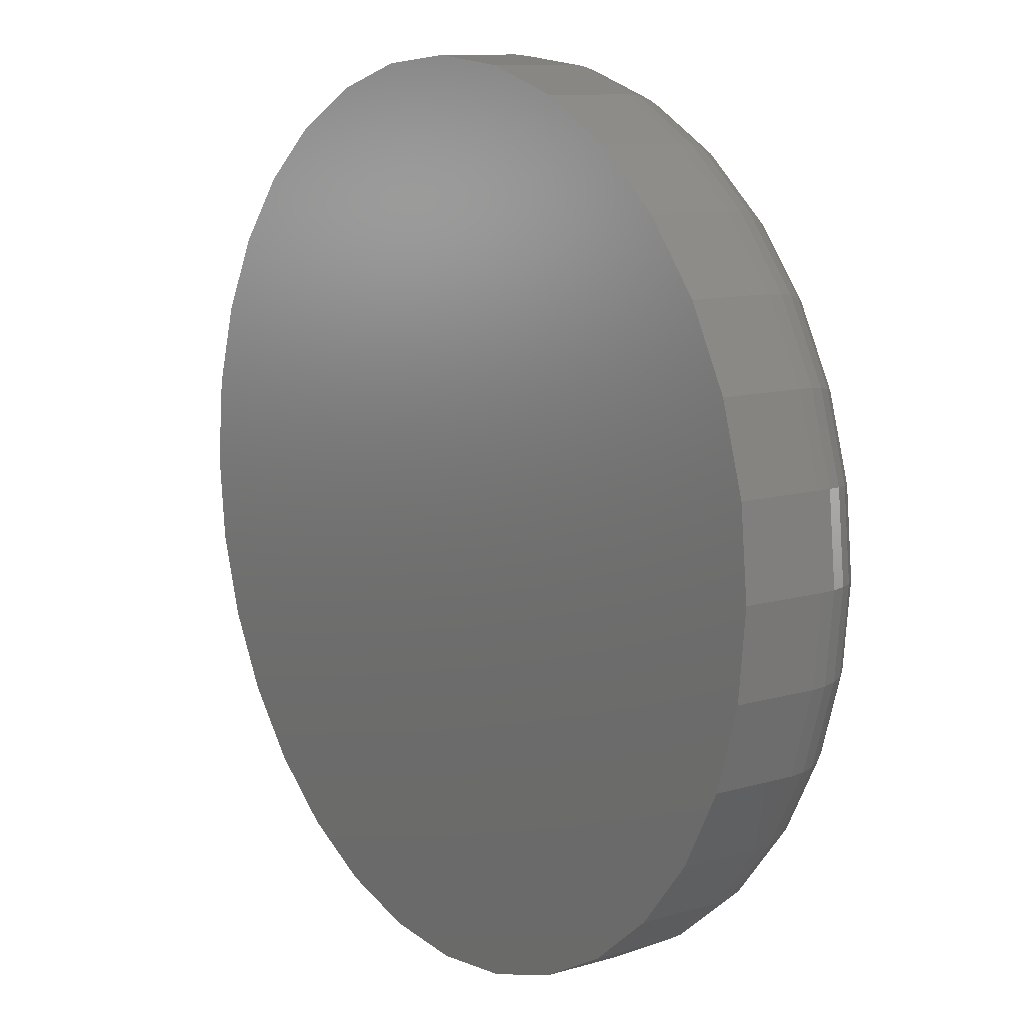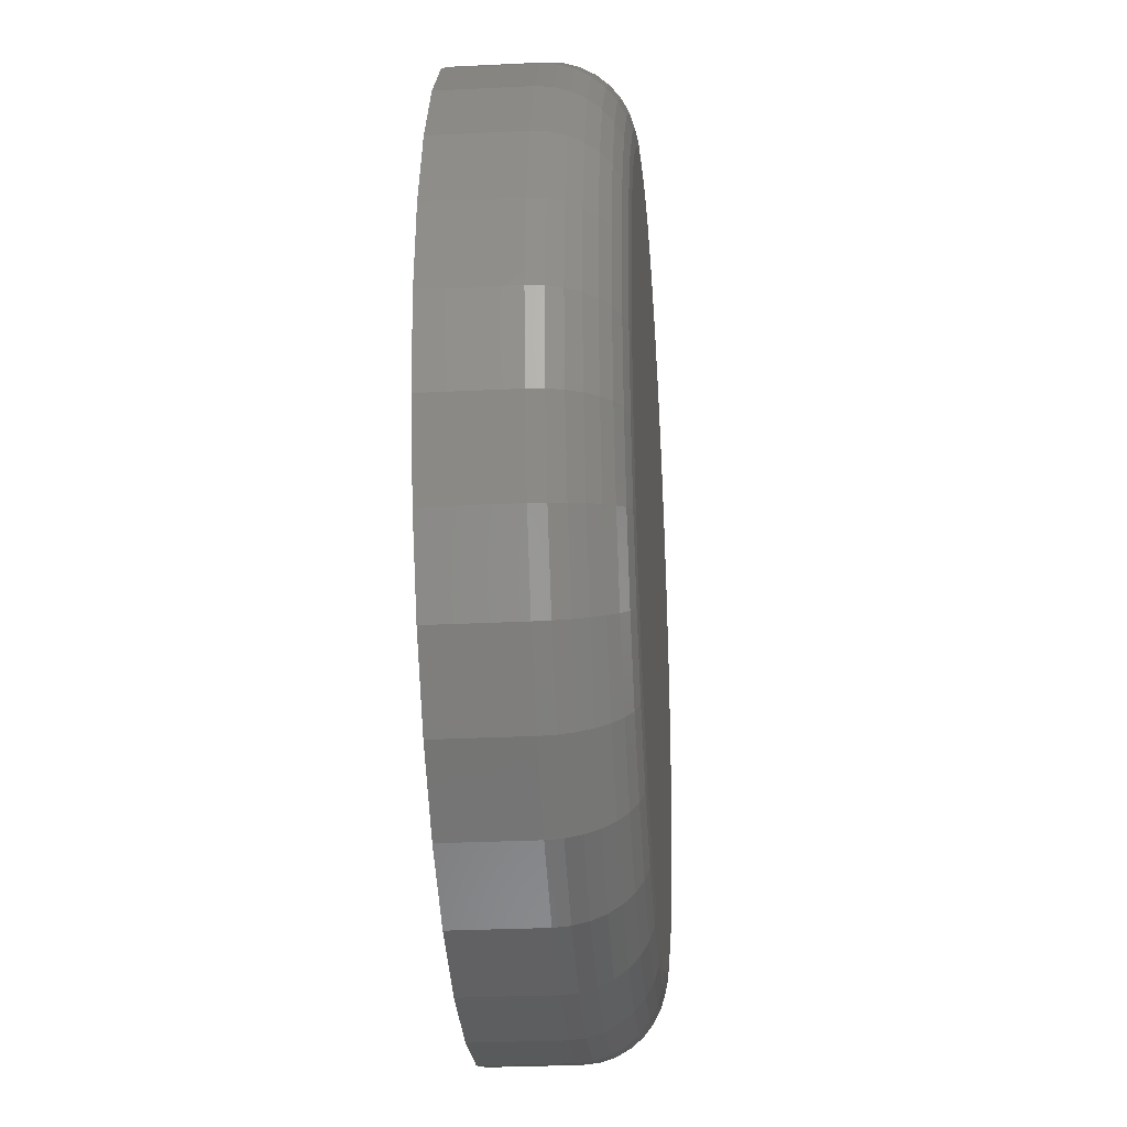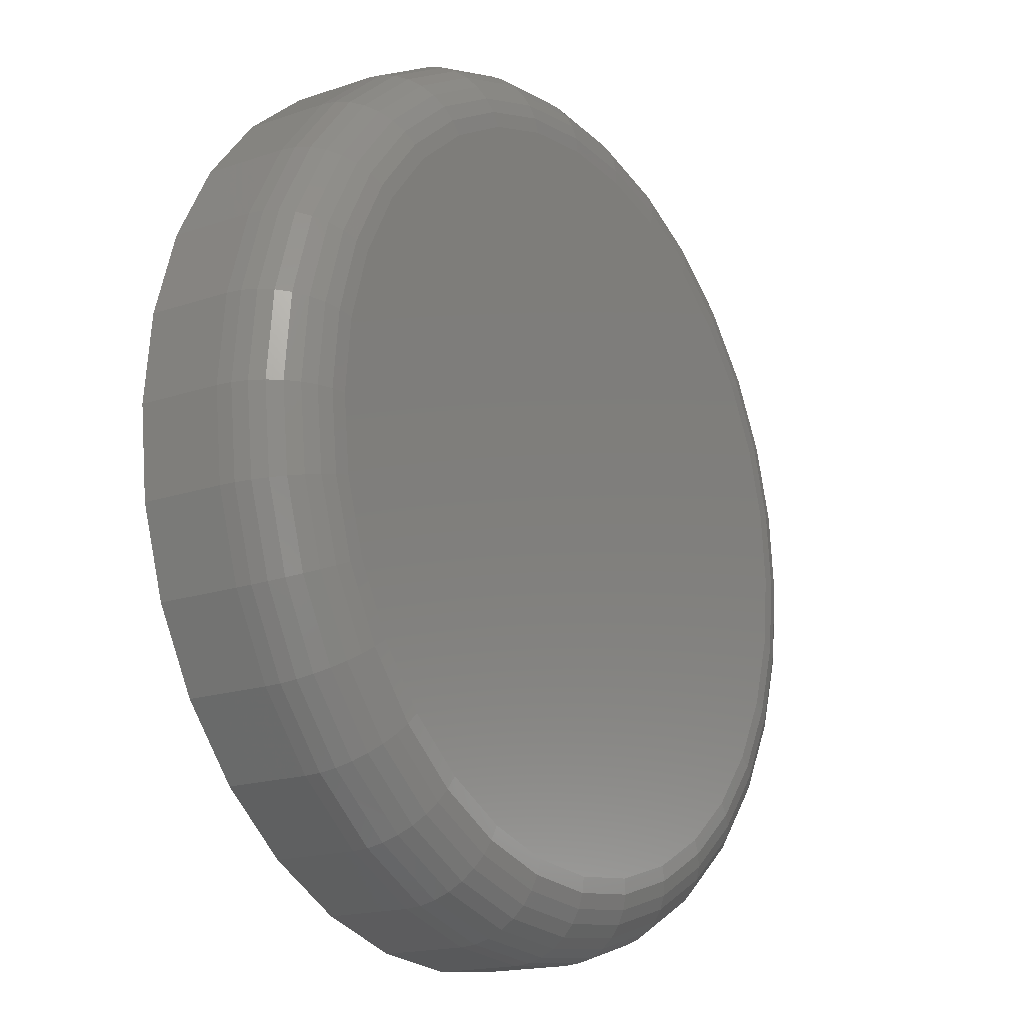
<metadata>
{"format":"stl","ext":"stl","renderer":"f3d","projection":"perspective","resolution":1024,"background":"white","views":[{"elev":11.0,"azim":-125.7,"up":"+Y"},{"elev":-28.3,"azim":-85.7,"up":"+Y"},{"elev":-17.0,"azim":-55.3,"up":"+Y"}]}
</metadata>
<code>
# stl→obj: 320 verts, 636 faces
v 0.4524 0 0
v 0.4524 -5.106e-16 0.08594
v 0.4437 -0.08792 0
v 0.4437 -0.08792 0.08594
v 0.4181 -0.1725 0
v 0.4181 -0.1725 0.08594
v 0.3764 -0.2504 0
v 0.3764 -0.2504 0.08594
v 0.3204 -0.3187 0
v 0.3204 -0.3187 0.08594
v 0.2521 -0.3747 0
v 0.2521 -0.3747 0.08594
v 0.1742 -0.4164 0
v 0.1742 -0.4164 0.08594
v 0.08965 -0.442 0
v 0.08965 -0.442 0.08594
v 0.001727 -0.4507 0
v 0.001727 -0.4507 0.08594
v -0.08619 -0.442 0
v -0.08619 -0.442 0.08594
v -0.1707 -0.4164 0
v -0.1707 -0.4164 0.08594
v -0.2486 -0.3747 0
v -0.2486 -0.3747 0.08594
v -0.3169 -0.3187 0
v -0.3169 -0.3187 0.08594
v -0.373 -0.2504 0
v -0.373 -0.2504 0.08594
v -0.4146 -0.1725 0
v -0.4146 -0.1725 0.08594
v -0.4403 -0.08792 0
v -0.4403 -0.08792 0.08594
v -0.4489 5.519e-17 0
v -0.4489 5.519e-17 0.08594
v -0.4403 0.08792 0
v -0.4403 0.08792 0.08594
v -0.4146 0.1725 0
v -0.4146 0.1725 0.08594
v -0.373 0.2504 0
v -0.373 0.2504 0.08594
v -0.3169 0.3187 0
v -0.3169 0.3187 0.08594
v -0.2486 0.3747 0
v -0.2486 0.3747 0.08594
v -0.1707 0.4164 0
v -0.1707 0.4164 0.08594
v -0.08619 0.442 0
v -0.08619 0.442 0.08594
v 0.001727 0.4507 0
v 0.001727 0.4507 0.08594
v 0.08965 0.442 0
v 0.08965 0.442 0.08594
v 0.1742 0.4164 0
v 0.1742 0.4164 0.08594
v 0.2521 0.3747 0
v 0.2521 0.3747 0.08594
v 0.3204 0.3187 0
v 0.3204 0.3187 0.08594
v 0.3764 0.2504 0
v 0.3764 0.2504 0.08594
v 0.4181 0.1725 0
v 0.4181 0.1725 0.08594
v 0.4437 0.08792 0
v 0.4437 0.08792 0.08594
v -0.07095 0.3654 0.1641
v 0.0744 0.3654 0.1641
v 0.001727 0.3725 0.1641
v 0.1443 0.3442 0.1641
v -0.1408 0.3442 0.1641
v 0.2087 0.3097 0.1641
v -0.2052 0.3097 0.1641
v 0.2651 0.2634 0.1641
v -0.2617 0.2634 0.1641
v 0.3115 0.207 0.1641
v -0.308 0.207 0.1641
v 0.3459 0.1426 0.1641
v -0.3424 0.1426 0.1641
v 0.3671 0.07268 0.1641
v -0.3636 0.07268 0.1641
v 0.3743 -4.028e-16 0.1641
v -0.3708 6.494e-17 0.1641
v 0.3671 -0.07268 0.1641
v -0.3636 -0.07268 0.1641
v 0.3459 -0.1426 0.1641
v -0.3424 -0.1426 0.1641
v 0.3115 -0.207 0.1641
v -0.308 -0.207 0.1641
v 0.2651 -0.2634 0.1641
v -0.2617 -0.2634 0.1641
v 0.2087 -0.3097 0.1641
v -0.2052 -0.3097 0.1641
v 0.1443 -0.3442 0.1641
v -0.1408 -0.3442 0.1641
v 0.0744 -0.3654 0.1641
v -0.07095 -0.3654 0.1641
v 0.001727 -0.3725 0.1641
v -0.386 2.776e-17 0.1626
v -0.3786 0.07565 0.1626
v -0.4007 2.776e-17 0.1581
v -0.393 0.07851 0.1581
v -0.4142 5.551e-17 0.1509
v -0.4062 0.08115 0.1509
v -0.426 5.551e-17 0.1412
v -0.4178 0.08345 0.1412
v -0.4358 5.551e-17 0.1293
v -0.4274 0.08535 0.1293
v -0.443 5.551e-17 0.1158
v -0.4344 0.08676 0.1158
v -0.4474 5.551e-17 0.1012
v -0.4388 0.08763 0.1012
v 0.3821 0.07565 0.1626
v 0.3895 -5.829e-16 0.1626
v 0.3964 0.07851 0.1581
v 0.4042 -5.551e-16 0.1581
v 0.4097 0.08115 0.1509
v 0.4177 -6.106e-16 0.1509
v 0.4213 0.08345 0.1412
v 0.4295 -6.106e-16 0.1412
v 0.4308 0.08535 0.1293
v 0.4392 -6.384e-16 0.1293
v 0.4379 0.08676 0.1158
v 0.4464 -6.106e-16 0.1158
v 0.4423 0.08763 0.1012
v 0.4509 -6.384e-16 0.1012
v 0.36 0.1484 0.1626
v 0.3735 0.154 0.1581
v 0.386 0.1592 0.1509
v 0.3969 0.1637 0.1412
v 0.4059 0.1674 0.1293
v 0.4126 0.1702 0.1158
v 0.4167 0.1719 0.1012
v 0.3241 0.2154 0.1626
v 0.3363 0.2236 0.1581
v 0.3476 0.2311 0.1509
v 0.3574 0.2377 0.1412
v 0.3655 0.2431 0.1293
v 0.3715 0.2471 0.1158
v 0.3752 0.2495 0.1012
v 0.2759 0.2742 0.1626
v 0.2863 0.2846 0.1581
v 0.2958 0.2941 0.1509
v 0.3042 0.3025 0.1412
v 0.3111 0.3094 0.1293
v 0.3162 0.3145 0.1158
v 0.3193 0.3176 0.1012
v 0.2172 0.3224 0.1626
v 0.2253 0.3346 0.1581
v 0.2328 0.3458 0.1509
v 0.2394 0.3557 0.1412
v 0.2448 0.3638 0.1293
v 0.2488 0.3698 0.1158
v 0.2513 0.3735 0.1012
v 0.1501 0.3583 0.1626
v 0.1557 0.3718 0.1581
v 0.1609 0.3843 0.1509
v 0.1654 0.3952 0.1412
v 0.1691 0.4042 0.1293
v 0.1719 0.4109 0.1158
v 0.1736 0.415 0.1012
v 0.07738 0.3803 0.1626
v 0.08024 0.3947 0.1581
v 0.08287 0.4079 0.1509
v 0.08518 0.4196 0.1412
v 0.08708 0.4291 0.1293
v 0.08849 0.4362 0.1158
v 0.08935 0.4405 0.1012
v 0.001727 0.3878 0.1626
v 0.001727 0.4024 0.1581
v 0.001727 0.4159 0.1509
v 0.001727 0.4278 0.1412
v 0.001727 0.4375 0.1293
v 0.001727 0.4447 0.1158
v 0.001727 0.4492 0.1012
v -0.07392 0.3803 0.1626
v -0.07678 0.3947 0.1581
v -0.07942 0.4079 0.1509
v -0.08173 0.4196 0.1412
v -0.08362 0.4291 0.1293
v -0.08503 0.4362 0.1158
v -0.0859 0.4405 0.1012
v -0.1467 0.3583 0.1626
v -0.1523 0.3718 0.1581
v -0.1574 0.3843 0.1509
v -0.162 0.3952 0.1412
v -0.1657 0.4042 0.1293
v -0.1685 0.4109 0.1158
v -0.1702 0.415 0.1012
v -0.2137 0.3224 0.1626
v -0.2219 0.3346 0.1581
v -0.2294 0.3458 0.1509
v -0.2359 0.3557 0.1412
v -0.2413 0.3638 0.1293
v -0.2453 0.3698 0.1158
v -0.2478 0.3735 0.1012
v -0.2725 0.2742 0.1626
v -0.2828 0.2846 0.1581
v -0.2924 0.2941 0.1509
v -0.3008 0.3025 0.1412
v -0.3076 0.3094 0.1293
v -0.3127 0.3145 0.1158
v -0.3159 0.3176 0.1012
v -0.3207 0.2154 0.1626
v -0.3329 0.2236 0.1581
v -0.3441 0.2311 0.1509
v -0.354 0.2377 0.1412
v -0.362 0.2431 0.1293
v -0.368 0.2471 0.1158
v -0.3717 0.2495 0.1012
v -0.3565 0.1484 0.1626
v -0.3701 0.154 0.1581
v -0.3825 0.1592 0.1509
v -0.3935 0.1637 0.1412
v -0.4025 0.1674 0.1293
v -0.4091 0.1702 0.1158
v -0.4132 0.1719 0.1012
v 0.3821 -0.07565 0.1626
v 0.3964 -0.07851 0.1581
v 0.4097 -0.08115 0.1509
v 0.4213 -0.08345 0.1412
v 0.4308 -0.08535 0.1293
v 0.4379 -0.08676 0.1158
v 0.4423 -0.08763 0.1012
v -0.3786 -0.07565 0.1626
v -0.393 -0.07851 0.1581
v -0.4062 -0.08115 0.1509
v -0.4178 -0.08345 0.1412
v -0.4274 -0.08535 0.1293
v -0.4344 -0.08676 0.1158
v -0.4388 -0.08763 0.1012
v -0.3565 -0.1484 0.1626
v -0.3701 -0.154 0.1581
v -0.3825 -0.1592 0.1509
v -0.3935 -0.1637 0.1412
v -0.4025 -0.1674 0.1293
v -0.4091 -0.1702 0.1158
v -0.4132 -0.1719 0.1012
v -0.3207 -0.2154 0.1626
v -0.3329 -0.2236 0.1581
v -0.3441 -0.2311 0.1509
v -0.354 -0.2377 0.1412
v -0.362 -0.2431 0.1293
v -0.368 -0.2471 0.1158
v -0.3717 -0.2495 0.1012
v -0.2725 -0.2742 0.1626
v -0.2828 -0.2846 0.1581
v -0.2924 -0.2941 0.1509
v -0.3008 -0.3025 0.1412
v -0.3076 -0.3094 0.1293
v -0.3127 -0.3145 0.1158
v -0.3159 -0.3176 0.1012
v -0.2137 -0.3224 0.1626
v -0.2219 -0.3346 0.1581
v -0.2294 -0.3458 0.1509
v -0.2359 -0.3557 0.1412
v -0.2413 -0.3638 0.1293
v -0.2453 -0.3698 0.1158
v -0.2478 -0.3735 0.1012
v -0.1467 -0.3583 0.1626
v -0.1523 -0.3718 0.1581
v -0.1574 -0.3843 0.1509
v -0.162 -0.3952 0.1412
v -0.1657 -0.4042 0.1293
v -0.1685 -0.4109 0.1158
v -0.1702 -0.415 0.1012
v -0.07392 -0.3803 0.1626
v -0.07678 -0.3947 0.1581
v -0.07942 -0.4079 0.1509
v -0.08173 -0.4196 0.1412
v -0.08362 -0.4291 0.1293
v -0.08503 -0.4362 0.1158
v -0.0859 -0.4405 0.1012
v 0.001727 -0.3878 0.1626
v 0.001727 -0.4024 0.1581
v 0.001727 -0.4159 0.1509
v 0.001727 -0.4278 0.1412
v 0.001727 -0.4375 0.1293
v 0.001727 -0.4447 0.1158
v 0.001727 -0.4492 0.1012
v 0.07738 -0.3803 0.1626
v 0.08024 -0.3947 0.1581
v 0.08287 -0.4079 0.1509
v 0.08518 -0.4196 0.1412
v 0.08708 -0.4291 0.1293
v 0.08849 -0.4362 0.1158
v 0.08935 -0.4405 0.1012
v 0.1501 -0.3583 0.1626
v 0.1557 -0.3718 0.1581
v 0.1609 -0.3843 0.1509
v 0.1654 -0.3952 0.1412
v 0.1691 -0.4042 0.1293
v 0.1719 -0.4109 0.1158
v 0.1736 -0.415 0.1012
v 0.2172 -0.3224 0.1626
v 0.2253 -0.3346 0.1581
v 0.2328 -0.3458 0.1509
v 0.2394 -0.3557 0.1412
v 0.2448 -0.3638 0.1293
v 0.2488 -0.3698 0.1158
v 0.2513 -0.3735 0.1012
v 0.2759 -0.2742 0.1626
v 0.2863 -0.2846 0.1581
v 0.2958 -0.2941 0.1509
v 0.3042 -0.3025 0.1412
v 0.3111 -0.3094 0.1293
v 0.3162 -0.3145 0.1158
v 0.3193 -0.3176 0.1012
v 0.3241 -0.2154 0.1626
v 0.3363 -0.2236 0.1581
v 0.3476 -0.2311 0.1509
v 0.3574 -0.2377 0.1412
v 0.3655 -0.2431 0.1293
v 0.3715 -0.2471 0.1158
v 0.3752 -0.2495 0.1012
v 0.36 -0.1484 0.1626
v 0.3735 -0.154 0.1581
v 0.386 -0.1592 0.1509
v 0.3969 -0.1637 0.1412
v 0.4059 -0.1674 0.1293
v 0.4126 -0.1702 0.1158
v 0.4167 -0.1719 0.1012
f 1 2 3
f 3 2 4
f 3 4 5
f 5 4 6
f 5 6 7
f 7 6 8
f 7 8 9
f 9 8 10
f 9 10 11
f 11 10 12
f 11 12 13
f 13 12 14
f 13 14 15
f 15 14 16
f 15 16 17
f 17 16 18
f 17 18 19
f 19 18 20
f 19 20 21
f 21 20 22
f 21 22 23
f 23 22 24
f 23 24 25
f 25 24 26
f 25 26 27
f 27 26 28
f 27 28 29
f 29 28 30
f 29 30 31
f 31 30 32
f 31 32 33
f 33 32 34
f 33 34 35
f 35 34 36
f 35 36 37
f 37 36 38
f 37 38 39
f 39 38 40
f 39 40 41
f 41 40 42
f 41 42 43
f 43 42 44
f 43 44 45
f 45 44 46
f 45 46 47
f 47 46 48
f 47 48 49
f 49 48 50
f 49 50 51
f 51 50 52
f 51 52 53
f 53 52 54
f 53 54 55
f 55 54 56
f 55 56 57
f 57 56 58
f 57 58 59
f 59 58 60
f 59 60 61
f 61 60 62
f 61 62 63
f 63 62 64
f 63 64 1
f 1 64 2
f 65 66 67
f 66 65 68
f 68 65 69
f 68 69 70
f 70 69 71
f 70 71 72
f 72 71 73
f 72 73 74
f 74 73 75
f 74 75 76
f 76 75 77
f 76 77 78
f 78 77 79
f 78 79 80
f 80 79 81
f 80 81 82
f 82 81 83
f 82 83 84
f 84 83 85
f 84 85 86
f 86 85 87
f 86 87 88
f 88 87 89
f 88 89 90
f 90 89 91
f 90 91 92
f 92 91 93
f 92 93 94
f 94 93 95
f 94 95 96
f 81 79 97
f 97 79 98
f 97 98 99
f 99 98 100
f 99 100 101
f 101 100 102
f 101 102 103
f 103 102 104
f 103 104 105
f 105 104 106
f 105 106 107
f 107 106 108
f 107 108 109
f 109 108 110
f 109 110 34
f 34 110 36
f 78 80 111
f 111 80 112
f 111 112 113
f 113 112 114
f 113 114 115
f 115 114 116
f 115 116 117
f 117 116 118
f 117 118 119
f 119 118 120
f 119 120 121
f 121 120 122
f 121 122 123
f 123 122 124
f 123 124 64
f 64 124 2
f 76 78 125
f 125 78 111
f 125 111 126
f 126 111 113
f 126 113 127
f 127 113 115
f 127 115 128
f 128 115 117
f 128 117 129
f 129 117 119
f 129 119 130
f 130 119 121
f 130 121 131
f 131 121 123
f 131 123 62
f 62 123 64
f 74 76 132
f 132 76 125
f 132 125 133
f 133 125 126
f 133 126 134
f 134 126 127
f 134 127 135
f 135 127 128
f 135 128 136
f 136 128 129
f 136 129 137
f 137 129 130
f 137 130 138
f 138 130 131
f 138 131 60
f 60 131 62
f 72 74 139
f 139 74 132
f 139 132 140
f 140 132 133
f 140 133 141
f 141 133 134
f 141 134 142
f 142 134 135
f 142 135 143
f 143 135 136
f 143 136 144
f 144 136 137
f 144 137 145
f 145 137 138
f 145 138 58
f 58 138 60
f 70 72 146
f 146 72 139
f 146 139 147
f 147 139 140
f 147 140 148
f 148 140 141
f 148 141 149
f 149 141 142
f 149 142 150
f 150 142 143
f 150 143 151
f 151 143 144
f 151 144 152
f 152 144 145
f 152 145 56
f 56 145 58
f 68 70 153
f 153 70 146
f 153 146 154
f 154 146 147
f 154 147 155
f 155 147 148
f 155 148 156
f 156 148 149
f 156 149 157
f 157 149 150
f 157 150 158
f 158 150 151
f 158 151 159
f 159 151 152
f 159 152 54
f 54 152 56
f 66 68 160
f 160 68 153
f 160 153 161
f 161 153 154
f 161 154 162
f 162 154 155
f 162 155 163
f 163 155 156
f 163 156 164
f 164 156 157
f 164 157 165
f 165 157 158
f 165 158 166
f 166 158 159
f 166 159 52
f 52 159 54
f 67 66 167
f 167 66 160
f 167 160 168
f 168 160 161
f 168 161 169
f 169 161 162
f 169 162 170
f 170 162 163
f 170 163 171
f 171 163 164
f 171 164 172
f 172 164 165
f 172 165 173
f 173 165 166
f 173 166 50
f 50 166 52
f 65 67 174
f 174 67 167
f 174 167 175
f 175 167 168
f 175 168 176
f 176 168 169
f 176 169 177
f 177 169 170
f 177 170 178
f 178 170 171
f 178 171 179
f 179 171 172
f 179 172 180
f 180 172 173
f 180 173 48
f 48 173 50
f 69 65 181
f 181 65 174
f 181 174 182
f 182 174 175
f 182 175 183
f 183 175 176
f 183 176 184
f 184 176 177
f 184 177 185
f 185 177 178
f 185 178 186
f 186 178 179
f 186 179 187
f 187 179 180
f 187 180 46
f 46 180 48
f 71 69 188
f 188 69 181
f 188 181 189
f 189 181 182
f 189 182 190
f 190 182 183
f 190 183 191
f 191 183 184
f 191 184 192
f 192 184 185
f 192 185 193
f 193 185 186
f 193 186 194
f 194 186 187
f 194 187 44
f 44 187 46
f 73 71 195
f 195 71 188
f 195 188 196
f 196 188 189
f 196 189 197
f 197 189 190
f 197 190 198
f 198 190 191
f 198 191 199
f 199 191 192
f 199 192 200
f 200 192 193
f 200 193 201
f 201 193 194
f 201 194 42
f 42 194 44
f 75 73 202
f 202 73 195
f 202 195 203
f 203 195 196
f 203 196 204
f 204 196 197
f 204 197 205
f 205 197 198
f 205 198 206
f 206 198 199
f 206 199 207
f 207 199 200
f 207 200 208
f 208 200 201
f 208 201 40
f 40 201 42
f 77 75 209
f 209 75 202
f 209 202 210
f 210 202 203
f 210 203 211
f 211 203 204
f 211 204 212
f 212 204 205
f 212 205 213
f 213 205 206
f 213 206 214
f 214 206 207
f 214 207 215
f 215 207 208
f 215 208 38
f 38 208 40
f 79 77 98
f 98 77 209
f 98 209 100
f 100 209 210
f 100 210 102
f 102 210 211
f 102 211 104
f 104 211 212
f 104 212 106
f 106 212 213
f 106 213 108
f 108 213 214
f 108 214 110
f 110 214 215
f 110 215 36
f 36 215 38
f 80 82 112
f 112 82 216
f 112 216 114
f 114 216 217
f 114 217 116
f 116 217 218
f 116 218 118
f 118 218 219
f 118 219 120
f 120 219 220
f 120 220 122
f 122 220 221
f 122 221 124
f 124 221 222
f 124 222 2
f 2 222 4
f 83 81 223
f 223 81 97
f 223 97 224
f 224 97 99
f 224 99 225
f 225 99 101
f 225 101 226
f 226 101 103
f 226 103 227
f 227 103 105
f 227 105 228
f 228 105 107
f 228 107 229
f 229 107 109
f 229 109 32
f 32 109 34
f 85 83 230
f 230 83 223
f 230 223 231
f 231 223 224
f 231 224 232
f 232 224 225
f 232 225 233
f 233 225 226
f 233 226 234
f 234 226 227
f 234 227 235
f 235 227 228
f 235 228 236
f 236 228 229
f 236 229 30
f 30 229 32
f 87 85 237
f 237 85 230
f 237 230 238
f 238 230 231
f 238 231 239
f 239 231 232
f 239 232 240
f 240 232 233
f 240 233 241
f 241 233 234
f 241 234 242
f 242 234 235
f 242 235 243
f 243 235 236
f 243 236 28
f 28 236 30
f 89 87 244
f 244 87 237
f 244 237 245
f 245 237 238
f 245 238 246
f 246 238 239
f 246 239 247
f 247 239 240
f 247 240 248
f 248 240 241
f 248 241 249
f 249 241 242
f 249 242 250
f 250 242 243
f 250 243 26
f 26 243 28
f 91 89 251
f 251 89 244
f 251 244 252
f 252 244 245
f 252 245 253
f 253 245 246
f 253 246 254
f 254 246 247
f 254 247 255
f 255 247 248
f 255 248 256
f 256 248 249
f 256 249 257
f 257 249 250
f 257 250 24
f 24 250 26
f 93 91 258
f 258 91 251
f 258 251 259
f 259 251 252
f 259 252 260
f 260 252 253
f 260 253 261
f 261 253 254
f 261 254 262
f 262 254 255
f 262 255 263
f 263 255 256
f 263 256 264
f 264 256 257
f 264 257 22
f 22 257 24
f 95 93 265
f 265 93 258
f 265 258 266
f 266 258 259
f 266 259 267
f 267 259 260
f 267 260 268
f 268 260 261
f 268 261 269
f 269 261 262
f 269 262 270
f 270 262 263
f 270 263 271
f 271 263 264
f 271 264 20
f 20 264 22
f 96 95 272
f 272 95 265
f 272 265 273
f 273 265 266
f 273 266 274
f 274 266 267
f 274 267 275
f 275 267 268
f 275 268 276
f 276 268 269
f 276 269 277
f 277 269 270
f 277 270 278
f 278 270 271
f 278 271 18
f 18 271 20
f 94 96 279
f 279 96 272
f 279 272 280
f 280 272 273
f 280 273 281
f 281 273 274
f 281 274 282
f 282 274 275
f 282 275 283
f 283 275 276
f 283 276 284
f 284 276 277
f 284 277 285
f 285 277 278
f 285 278 16
f 16 278 18
f 92 94 286
f 286 94 279
f 286 279 287
f 287 279 280
f 287 280 288
f 288 280 281
f 288 281 289
f 289 281 282
f 289 282 290
f 290 282 283
f 290 283 291
f 291 283 284
f 291 284 292
f 292 284 285
f 292 285 14
f 14 285 16
f 90 92 293
f 293 92 286
f 293 286 294
f 294 286 287
f 294 287 295
f 295 287 288
f 295 288 296
f 296 288 289
f 296 289 297
f 297 289 290
f 297 290 298
f 298 290 291
f 298 291 299
f 299 291 292
f 299 292 12
f 12 292 14
f 88 90 300
f 300 90 293
f 300 293 301
f 301 293 294
f 301 294 302
f 302 294 295
f 302 295 303
f 303 295 296
f 303 296 304
f 304 296 297
f 304 297 305
f 305 297 298
f 305 298 306
f 306 298 299
f 306 299 10
f 10 299 12
f 86 88 307
f 307 88 300
f 307 300 308
f 308 300 301
f 308 301 309
f 309 301 302
f 309 302 310
f 310 302 303
f 310 303 311
f 311 303 304
f 311 304 312
f 312 304 305
f 312 305 313
f 313 305 306
f 313 306 8
f 8 306 10
f 84 86 314
f 314 86 307
f 314 307 315
f 315 307 308
f 315 308 316
f 316 308 309
f 316 309 317
f 317 309 310
f 317 310 318
f 318 310 311
f 318 311 319
f 319 311 312
f 319 312 320
f 320 312 313
f 320 313 6
f 6 313 8
f 82 84 216
f 216 84 314
f 216 314 217
f 217 314 315
f 217 315 218
f 218 315 316
f 218 316 219
f 219 316 317
f 219 317 220
f 220 317 318
f 220 318 221
f 221 318 319
f 221 319 222
f 222 319 320
f 222 320 4
f 4 320 6
f 49 51 47
f 17 19 15
f 15 19 21
f 15 21 13
f 13 21 23
f 13 23 11
f 11 23 25
f 11 25 9
f 9 25 27
f 9 27 7
f 7 27 29
f 7 29 5
f 5 29 31
f 5 31 3
f 3 31 33
f 3 33 1
f 1 33 35
f 1 35 63
f 63 35 37
f 63 37 61
f 61 37 39
f 61 39 59
f 59 39 41
f 59 41 57
f 57 41 43
f 57 43 55
f 55 43 45
f 55 45 53
f 53 45 47
f 53 47 51

</code>
